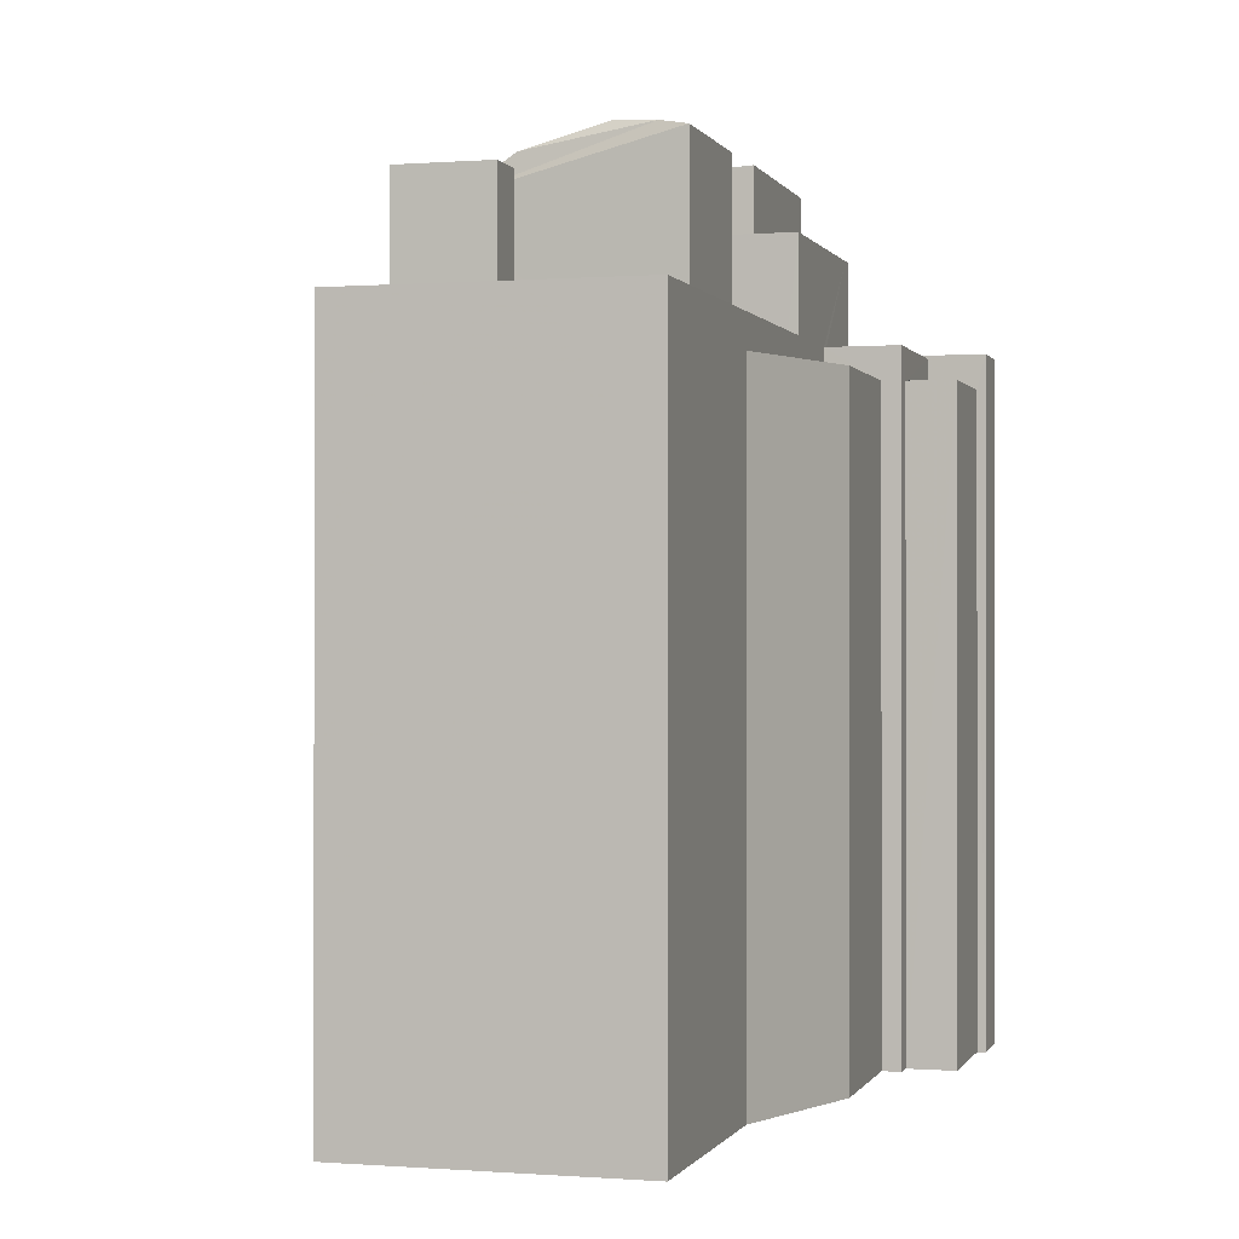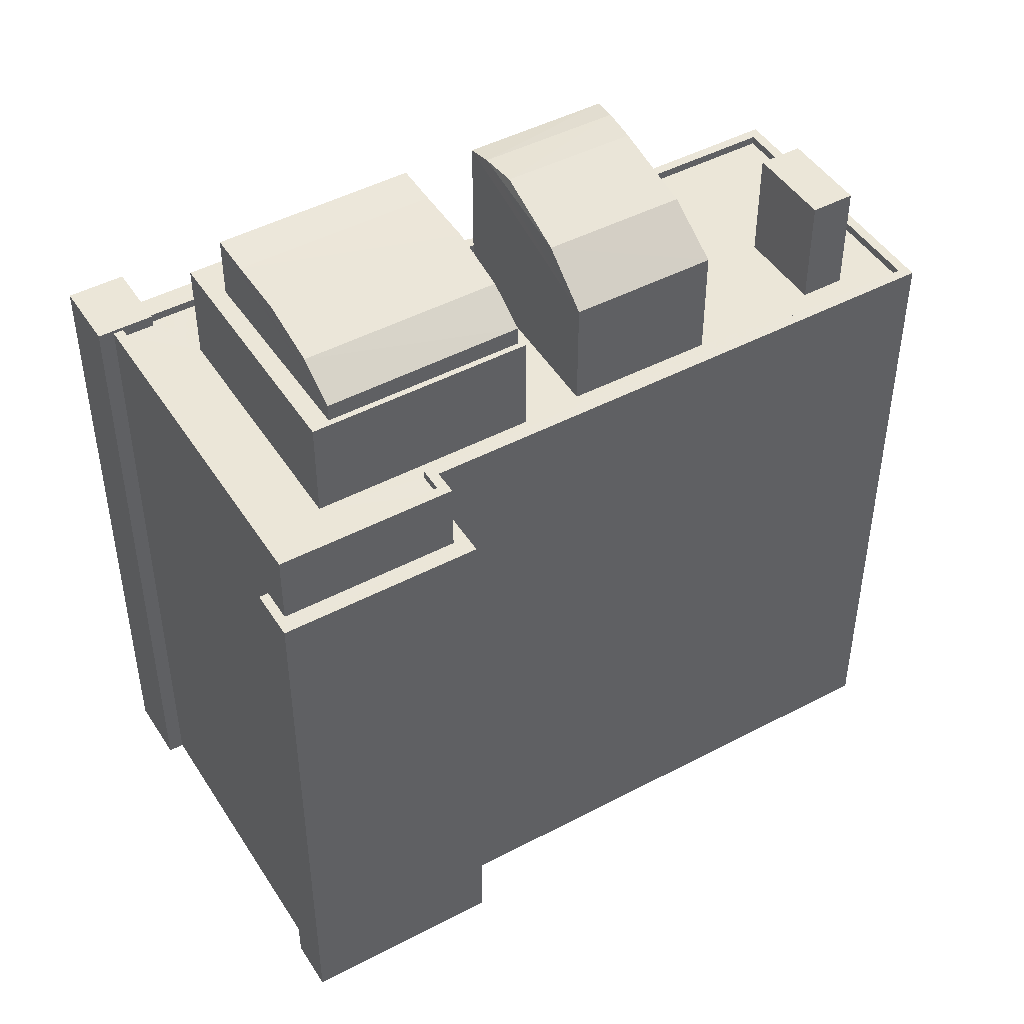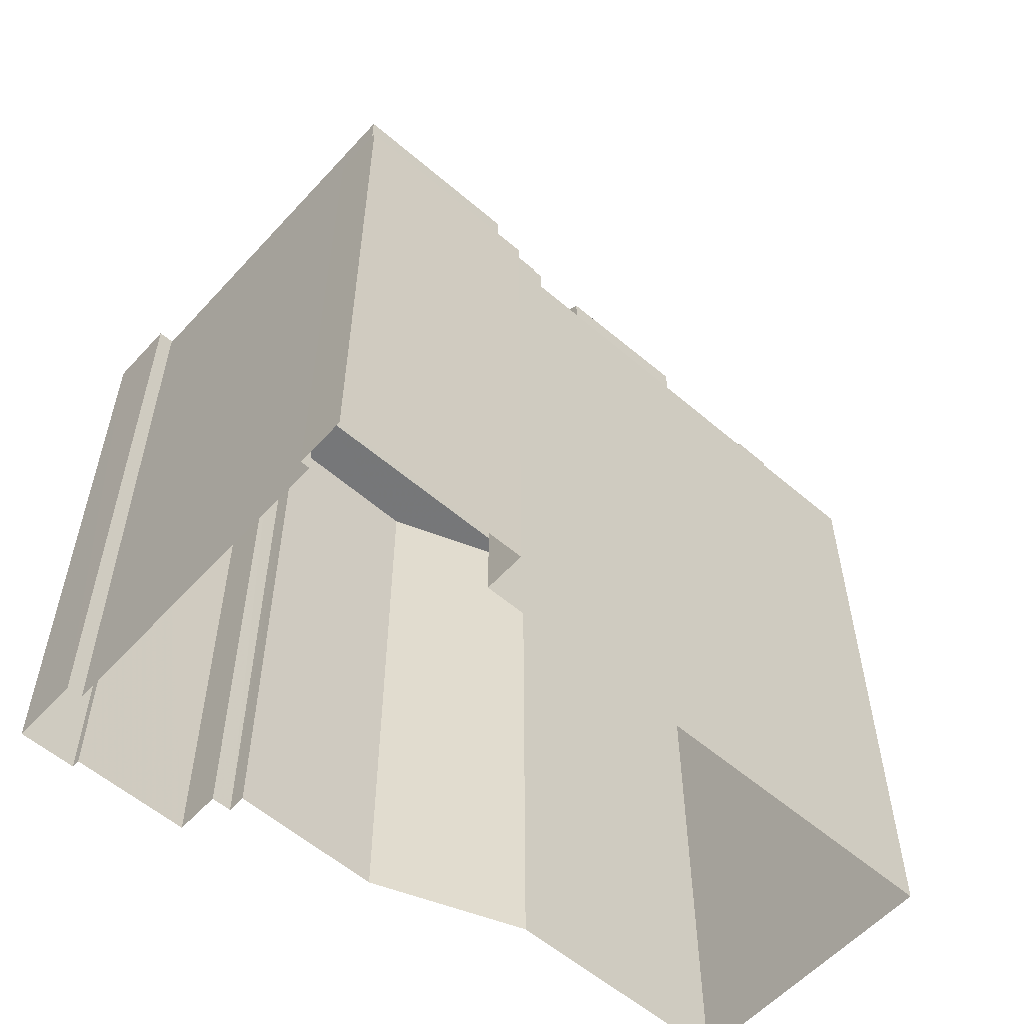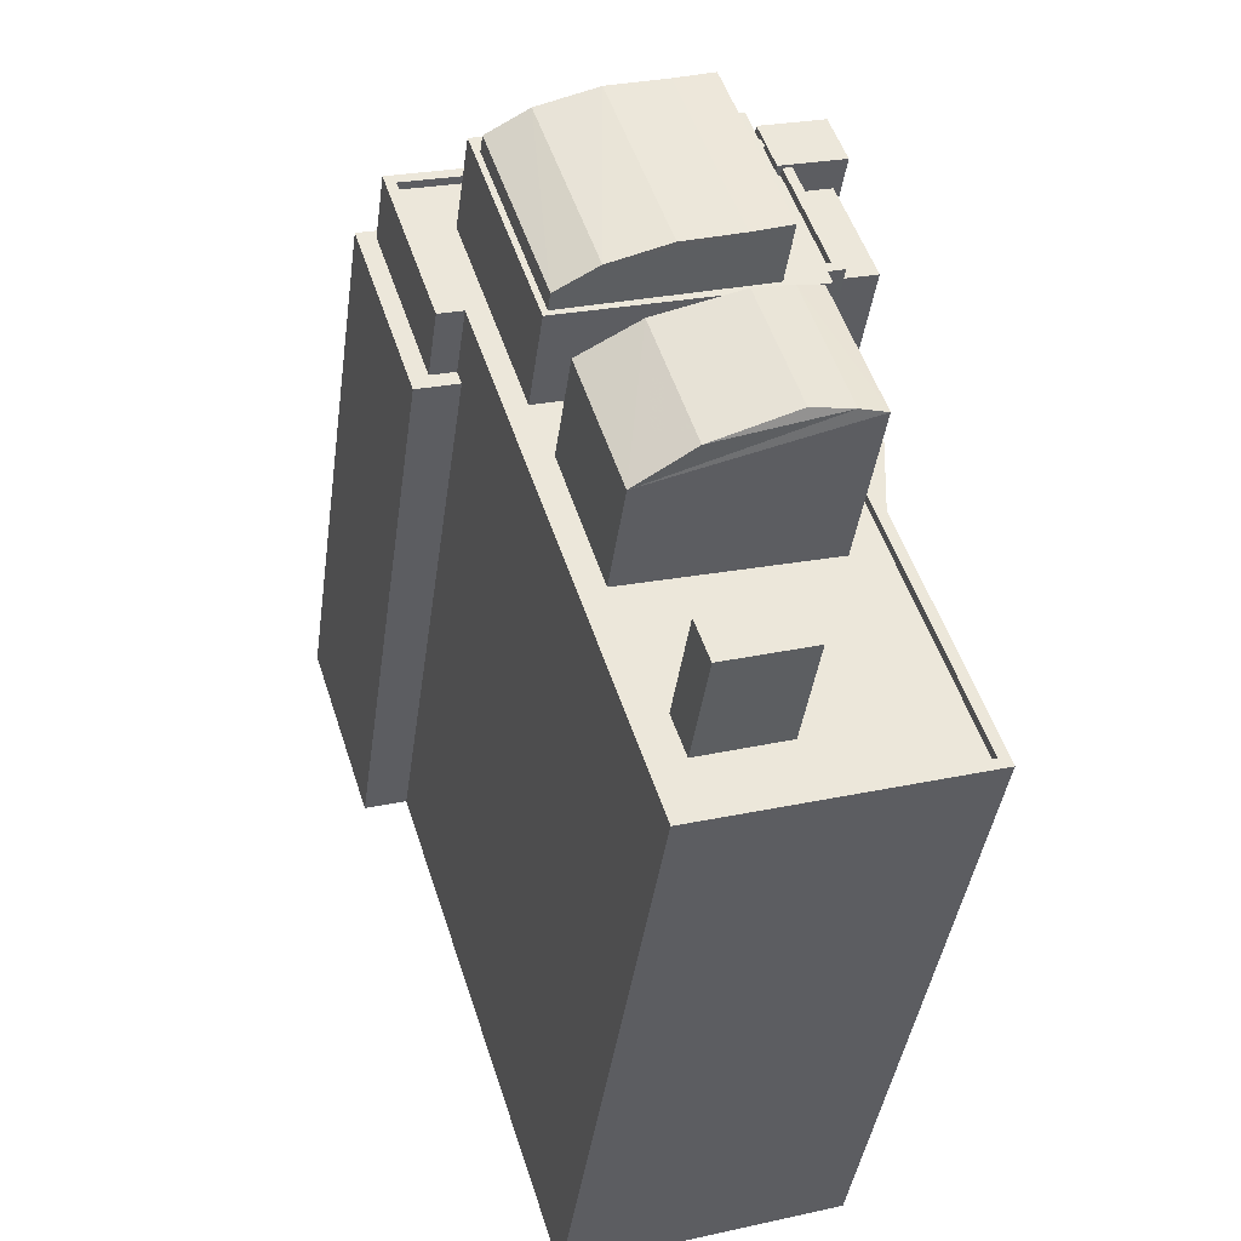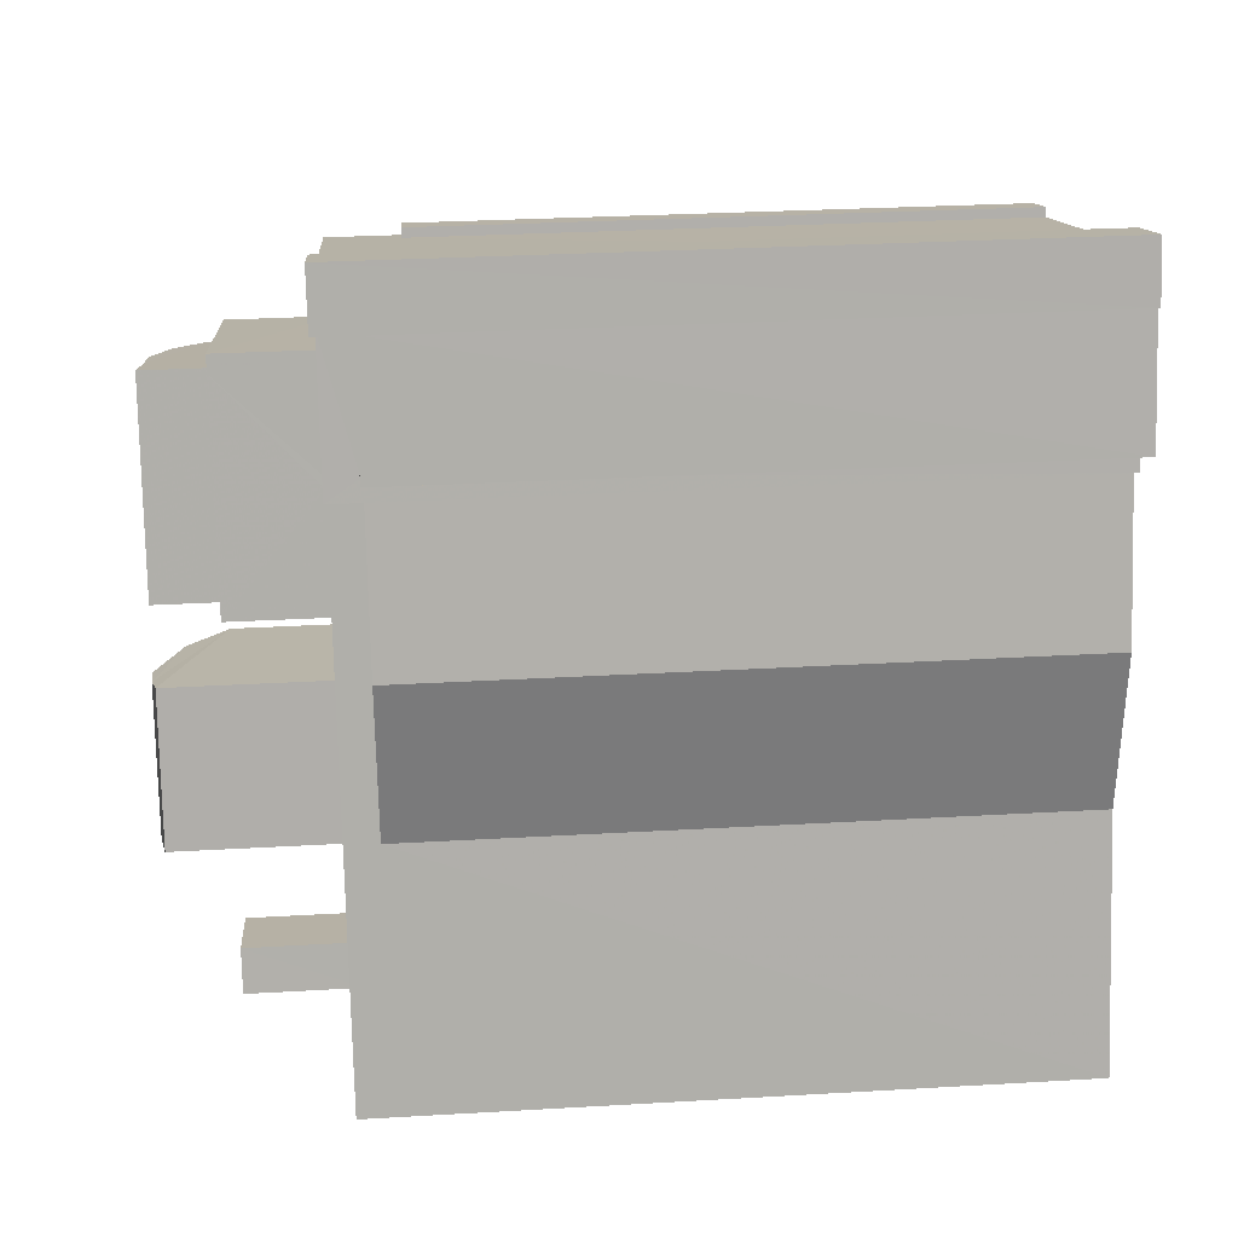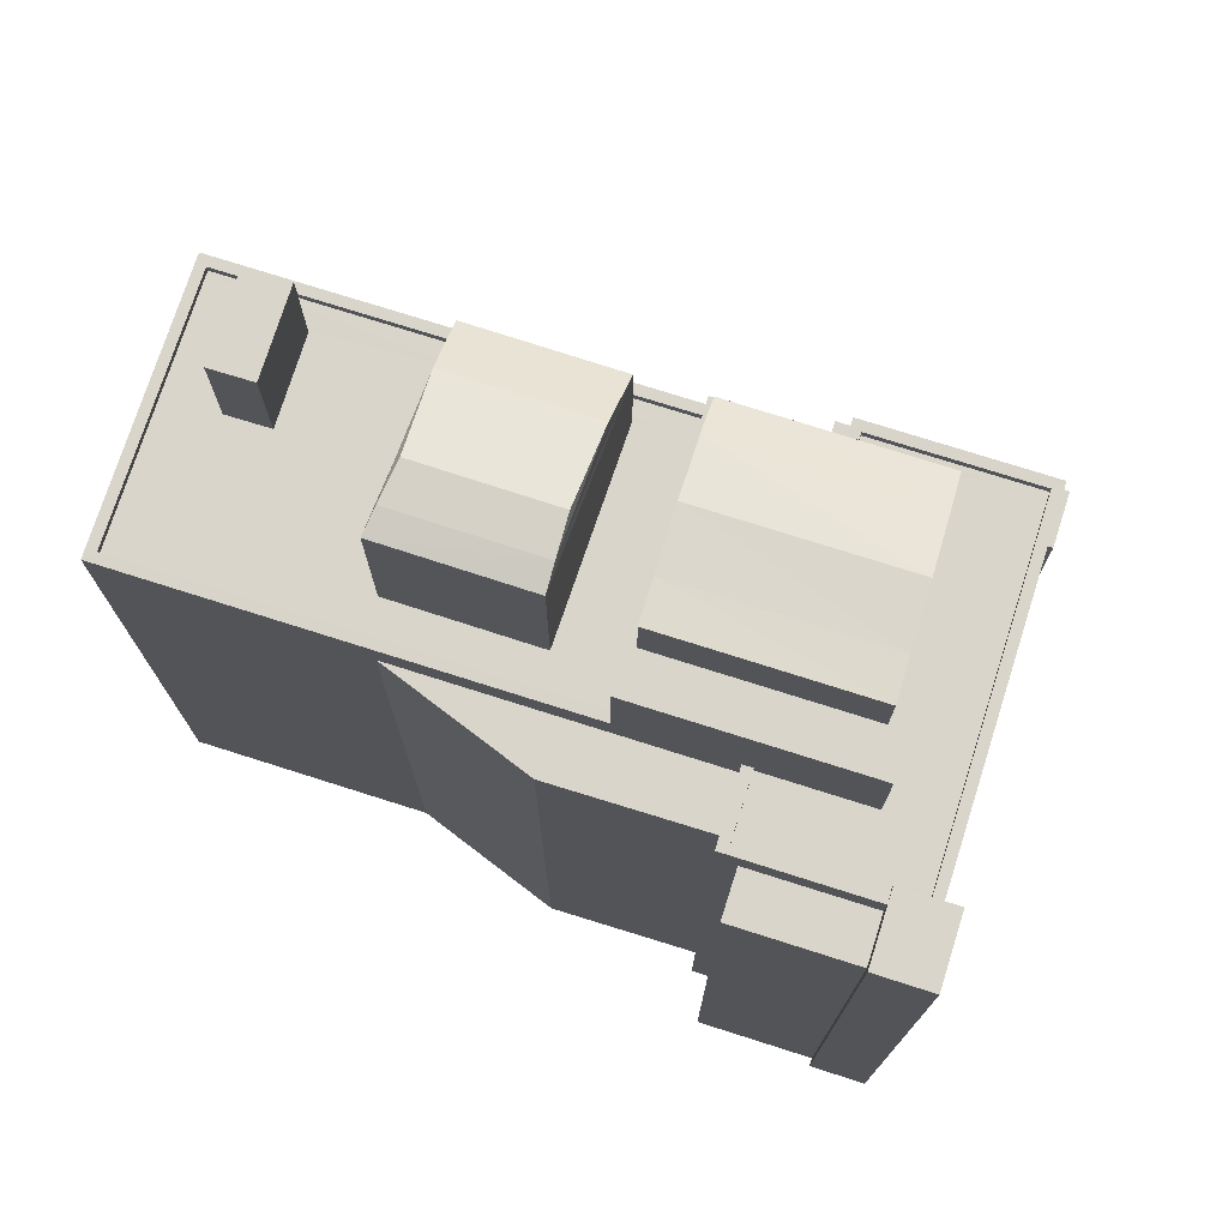
<metadata>
{"format":"obj","ext":"obj","renderer":"f3d","projection":"perspective","resolution":1024,"background":"white","views":[{"elev":-0.2,"azim":33.8,"up":"+Z"},{"elev":46.6,"azim":-103.2,"up":"+Z"},{"elev":-57.1,"azim":-114.0,"up":"+Z"},{"elev":-41.5,"azim":-7.9,"up":"+Y"},{"elev":30.2,"azim":85.2,"up":"+Y"},{"elev":74.7,"azim":125.4,"up":"+Z"}]}
</metadata>
<code>
v -1.237e+04 -3.823e+04 52.97
v -1.237e+04 -3.824e+04 52.97
v -1.237e+04 -3.824e+04 52.97
v -1.237e+04 -3.823e+04 52.97
v -1.237e+04 -3.825e+04 53.67
v -1.237e+04 -3.825e+04 53.67
v -1.237e+04 -3.825e+04 53.67
v -1.237e+04 -3.825e+04 53.67
v -1.237e+04 -3.823e+04 53.67
v -1.237e+04 -3.823e+04 53.67
v -1.237e+04 -3.823e+04 53.67
v -1.237e+04 -3.824e+04 53.67
v -1.237e+04 -3.824e+04 53.67
v -1.237e+04 -3.824e+04 53.67
v -1.238e+04 -3.824e+04 53.67
v -1.238e+04 -3.824e+04 53.67
v -1.238e+04 -3.823e+04 53.67
v -1.237e+04 -3.824e+04 53.67
v -1.238e+04 -3.823e+04 53.67
v -1.237e+04 -3.823e+04 53.67
v -1.237e+04 -3.823e+04 53.67
v -1.237e+04 -3.824e+04 53.67
v -1.237e+04 -3.825e+04 53.67
v -1.237e+04 -3.825e+04 53.67
v -1.237e+04 -3.823e+04 53.67
v -1.238e+04 -3.824e+04 53.67
v -1.238e+04 -3.824e+04 53.67
v -1.237e+04 -3.825e+04 53.67
v -1.237e+04 -3.824e+04 53.67
v -1.237e+04 -3.824e+04 53.67
v -1.237e+04 -3.823e+04 53.92
v -1.237e+04 -3.823e+04 53.92
v -1.237e+04 -3.823e+04 53.92
v -1.237e+04 -3.823e+04 53.92
v -1.237e+04 -3.823e+04 53.92
v -1.237e+04 -3.823e+04 53.92
v -1.238e+04 -3.823e+04 53.92
v -1.238e+04 -3.824e+04 53.92
v -1.238e+04 -3.823e+04 53.92
v -1.237e+04 -3.823e+04 53.92
v -1.237e+04 -3.823e+04 53.92
v -1.238e+04 -3.824e+04 53.92
v -1.238e+04 -3.824e+04 53.92
v -1.237e+04 -3.825e+04 53.92
v -1.237e+04 -3.825e+04 53.92
v -1.237e+04 -3.825e+04 53.92
v -1.237e+04 -3.825e+04 53.92
v -1.237e+04 -3.824e+04 53.92
v -1.237e+04 -3.824e+04 53.92
v -1.238e+04 -3.824e+04 53.92
v -1.237e+04 -3.823e+04 54.02
v -1.237e+04 -3.823e+04 54.02
v -1.237e+04 -3.823e+04 54.02
v -1.237e+04 -3.823e+04 54.02
v -1.237e+04 -3.823e+04 53.01
v -1.237e+04 -3.823e+04 53.01
v -1.237e+04 -3.823e+04 53.01
v -1.237e+04 -3.823e+04 53.01
v -1.237e+04 -3.825e+04 56.92
v -1.237e+04 -3.825e+04 56.92
v -1.237e+04 -3.825e+04 56.92
v -1.237e+04 -3.825e+04 56.92
v -1.237e+04 -3.824e+04 58.6
v -1.237e+04 -3.824e+04 58.46
v -1.237e+04 -3.824e+04 58.6
v -1.237e+04 -3.824e+04 58.44
v -1.237e+04 -3.824e+04 58.69
v -1.237e+04 -3.824e+04 58.69
v -1.237e+04 -3.824e+04 58.01
v -1.238e+04 -3.824e+04 56.9
v -1.237e+04 -3.824e+04 56.92
v -1.237e+04 -3.824e+04 58.01
v -1.237e+04 -3.823e+04 58.43
v -1.237e+04 -3.823e+04 58.38
v -1.237e+04 -3.824e+04 58.39
v -1.237e+04 -3.824e+04 58.46
v -1.237e+04 -3.824e+04 58.34
v -1.238e+04 -3.823e+04 58.34
v -1.238e+04 -3.824e+04 57.9
v -1.238e+04 -3.823e+04 57.88
v -1.238e+04 -3.823e+04 57.15
v -1.238e+04 -3.824e+04 57.17
v -1.238e+04 -3.823e+04 56.62
v -1.238e+04 -3.823e+04 56.62
v -1.238e+04 -3.823e+04 56.62
v -1.237e+04 -3.823e+04 56.62
v -1.237e+04 -3.823e+04 56.62
v -1.237e+04 -3.823e+04 56.62
v -1.237e+04 -3.824e+04 56.62
v -1.237e+04 -3.824e+04 56.62
v -1.238e+04 -3.824e+04 56.62
v -1.238e+04 -3.824e+04 56.62
v -1.238e+04 -3.823e+04 51.81
v -1.238e+04 -3.823e+04 51.81
v -1.238e+04 -3.823e+04 51.81
v -1.238e+04 -3.823e+04 51.81
v -1.238e+04 -3.824e+04 51.81
v -1.238e+04 -3.824e+04 51.81
v -1.238e+04 -3.824e+04 51.81
v -1.238e+04 -3.824e+04 51.81
v -1.237e+04 -3.824e+04 34.33
v -1.237e+04 -3.823e+04 34.33
v -1.237e+04 -3.824e+04 34.33
v -1.237e+04 -3.823e+04 34.33
v -1.237e+04 -3.825e+04 34.33
v -1.237e+04 -3.825e+04 34.33
v -1.238e+04 -3.824e+04 34.33
v -1.238e+04 -3.823e+04 34.33
v -1.237e+04 -3.823e+04 34.33
v -1.237e+04 -3.823e+04 34.33
v -1.237e+04 -3.823e+04 34.33
v -1.237e+04 -3.823e+04 34.33
v -1.237e+04 -3.823e+04 34.33
v -1.237e+04 -3.823e+04 34.33
v -1.237e+04 -3.823e+04 34.33
v -1.238e+04 -3.824e+04 34.33
v -1.238e+04 -3.823e+04 34.33
v -1.238e+04 -3.823e+04 34.33
f 4 3 101
f 102 4 101
f 103 101 3
f 2 103 3
f 34 4 33
f 33 4 104
f 34 1 4
f 104 4 102
f 86 88 20
f 34 88 90
f 2 48 47
f 34 90 48
f 105 2 47
f 103 2 105
f 20 36 25
f 2 1 48
f 34 48 1
f 34 36 88
f 36 20 88
f 47 106 105
f 47 44 106
f 42 99 44
f 44 99 106
f 42 97 99
f 106 99 107
f 95 37 93
f 108 93 109
f 109 93 40
f 93 37 40
f 58 31 56
f 110 56 104
f 104 56 33
f 56 31 33
f 98 42 38
f 98 97 42
f 98 38 37
f 95 98 37
f 10 9 32
f 35 10 32
f 25 32 9
f 25 36 32
f 7 46 5
f 46 49 30
f 5 46 30
f 49 13 12
f 30 49 12
f 46 7 8
f 45 46 8
f 50 45 8
f 16 50 8
f 50 16 15
f 43 50 15
f 39 15 19
f 39 43 15
f 41 39 19
f 21 41 19
f 53 111 112
f 54 53 112
f 53 113 111
f 53 52 113
f 51 11 35
f 51 31 52
f 52 55 113
f 113 55 114
f 31 58 55
f 35 11 10
f 51 35 31
f 31 55 52
f 109 40 112
f 112 40 54
f 54 41 51
f 41 21 11
f 41 11 51
f 40 41 54
f 110 115 57
f 56 110 57
f 55 57 115
f 114 55 115
f 28 60 23
f 28 61 60
f 23 59 24
f 23 60 59
f 59 62 6
f 24 59 6
f 62 61 28
f 6 62 28
f 64 71 22
f 64 22 29
f 71 18 22
f 70 18 71
f 70 27 18
f 14 27 70
f 66 14 70
f 29 14 66
f 64 29 66
f 82 89 76
f 82 92 89
f 81 92 82
f 81 83 92
f 87 81 73
f 87 83 81
f 89 87 73
f 76 89 73
f 17 86 20
f 17 84 86
f 48 90 49
f 90 91 49
f 49 26 13
f 49 91 26
f 84 17 85
f 85 26 91
f 85 17 26
f 99 100 116
f 107 99 116
f 116 96 117
f 116 100 96
f 117 94 118
f 117 96 94
f 93 118 94
f 93 108 118
f 1 2 3
f 4 1 3
f 5 6 7
f 6 8 7
f 9 10 11
f 12 13 14
f 15 16 17
f 16 8 18
f 15 17 19
f 19 20 21
f 20 11 21
f 22 23 24
f 25 9 20
f 26 27 14
f 13 26 14
f 28 8 6
f 22 18 23
f 26 18 27
f 26 17 16
f 23 8 28
f 19 17 20
f 20 9 11
f 18 8 23
f 16 18 26
f 29 30 12
f 14 29 12
f 5 30 29
f 29 22 24
f 5 24 6
f 5 29 24
f 31 32 33
f 33 32 34
f 31 35 32
f 34 32 36
f 37 38 39
f 37 39 40
f 40 39 41
f 42 43 38
f 42 44 45
f 46 44 47
f 48 46 47
f 49 46 48
f 50 42 45
f 50 43 42
f 39 38 43
f 45 44 46
f 51 52 53
f 54 51 53
f 55 56 57
f 55 58 56
f 59 60 61
f 62 59 61
f 63 64 65
f 65 64 66
f 67 63 65
f 68 63 67
f 67 65 69
f 69 65 70
f 65 66 70
f 63 71 64
f 72 71 63
f 68 72 63
f 67 69 72
f 68 67 72
f 72 69 71
f 69 70 71
f 73 74 75
f 73 75 76
f 74 77 75
f 74 78 77
f 79 77 78
f 78 74 80
f 80 74 81
f 74 73 81
f 76 75 82
f 79 82 75
f 77 79 75
f 79 78 80
f 82 79 80
f 82 80 81
f 83 84 85
f 86 84 87
f 88 86 87
f 87 84 83
f 89 88 87
f 88 89 90
f 85 91 92
f 83 85 92
f 91 90 89
f 91 89 92
f 93 94 95
f 94 96 95
f 97 98 99
f 99 98 100
f 98 96 100
f 95 96 98

</code>
